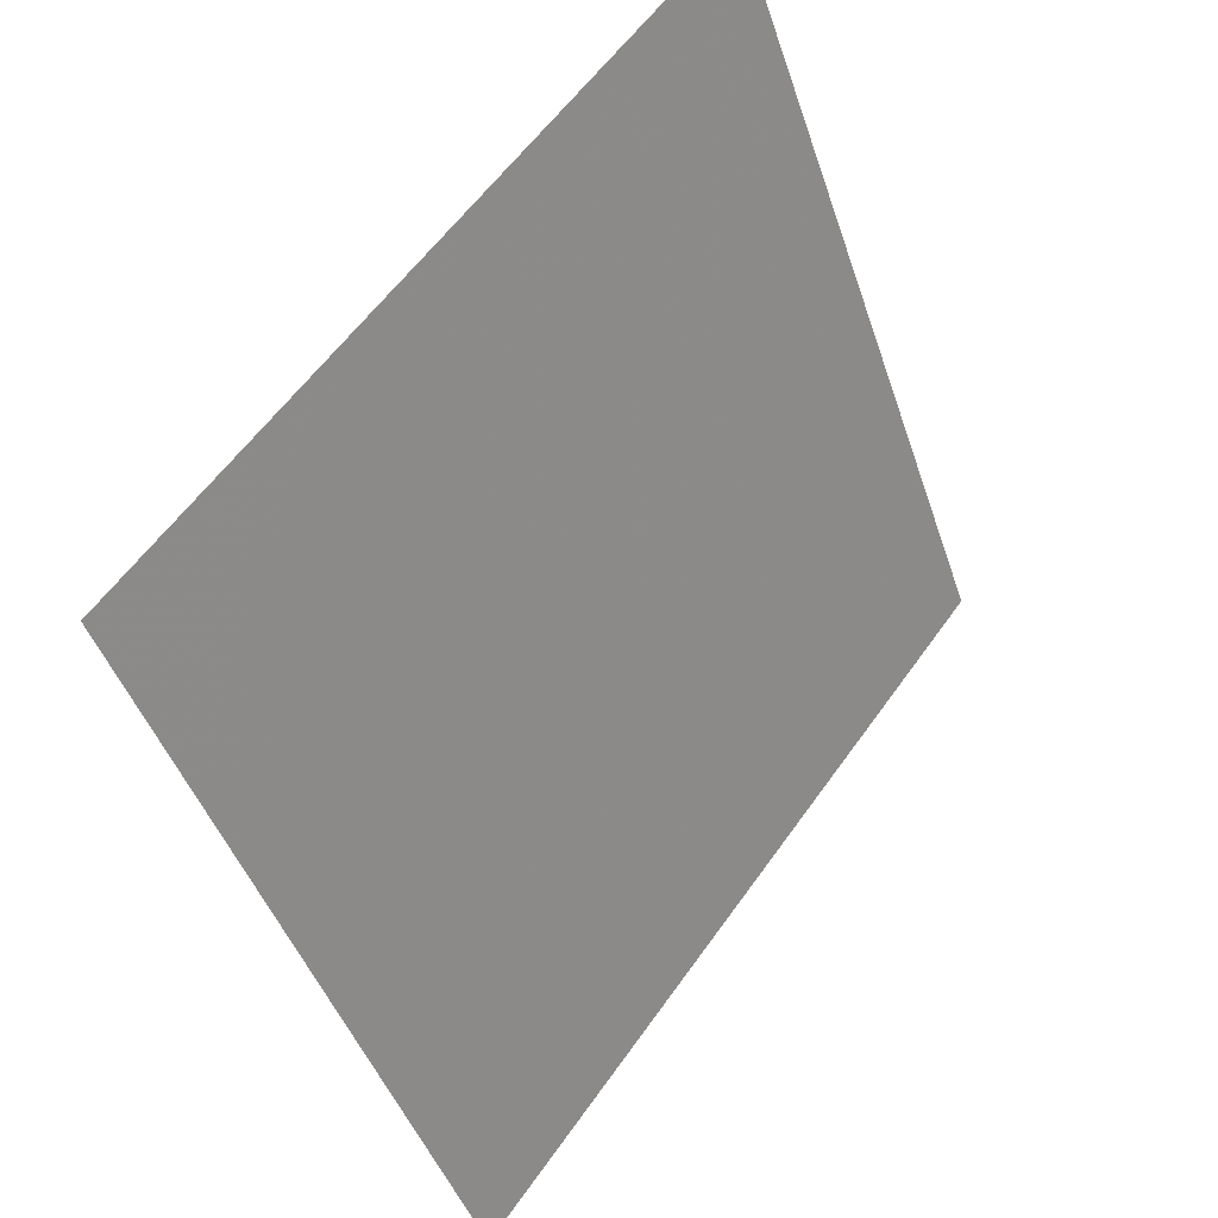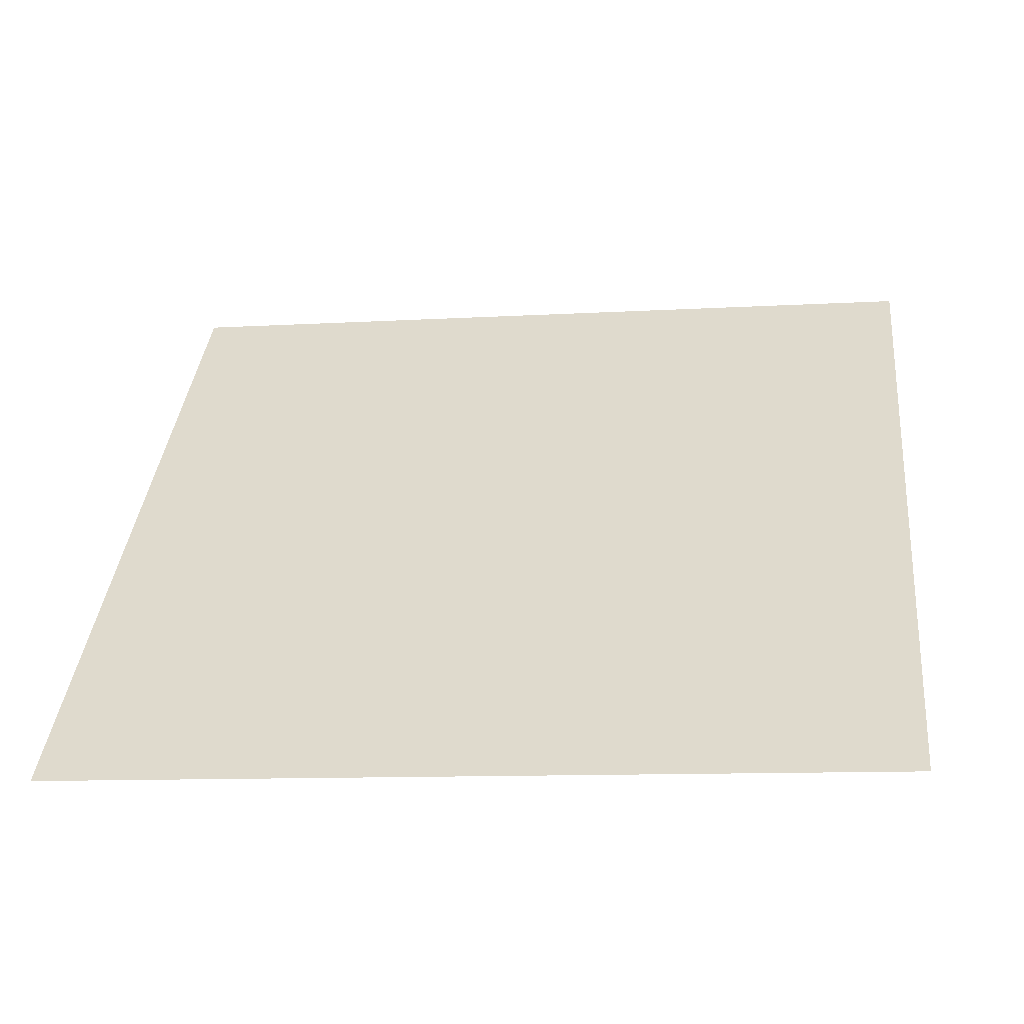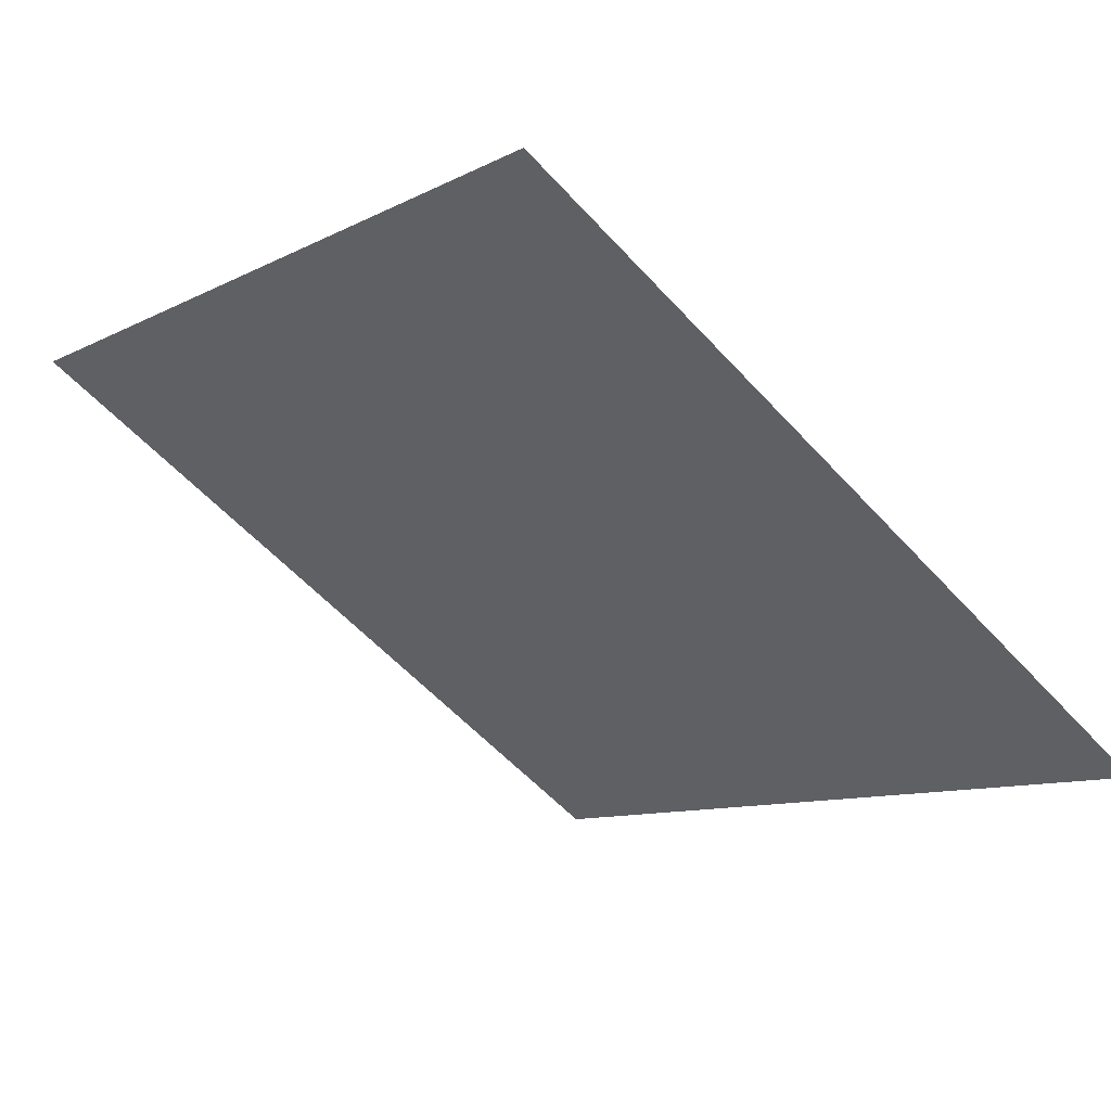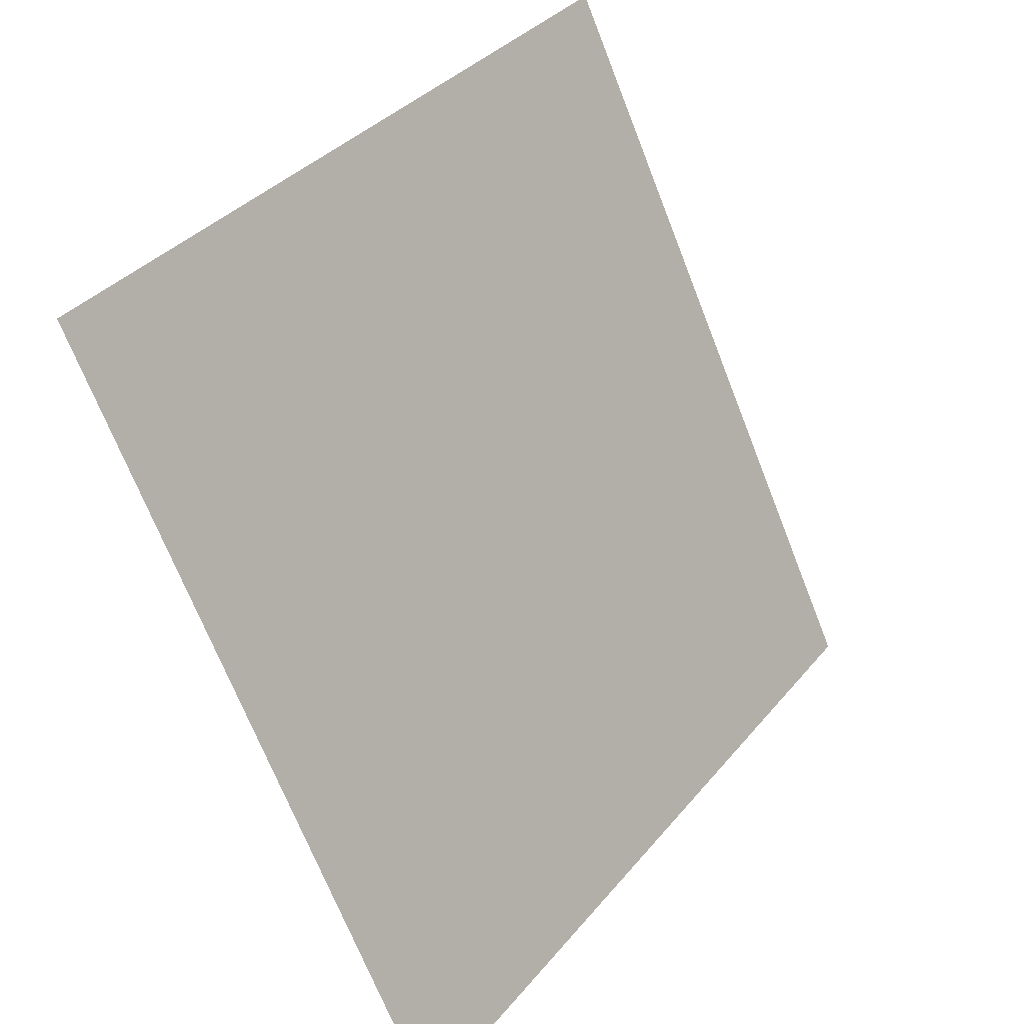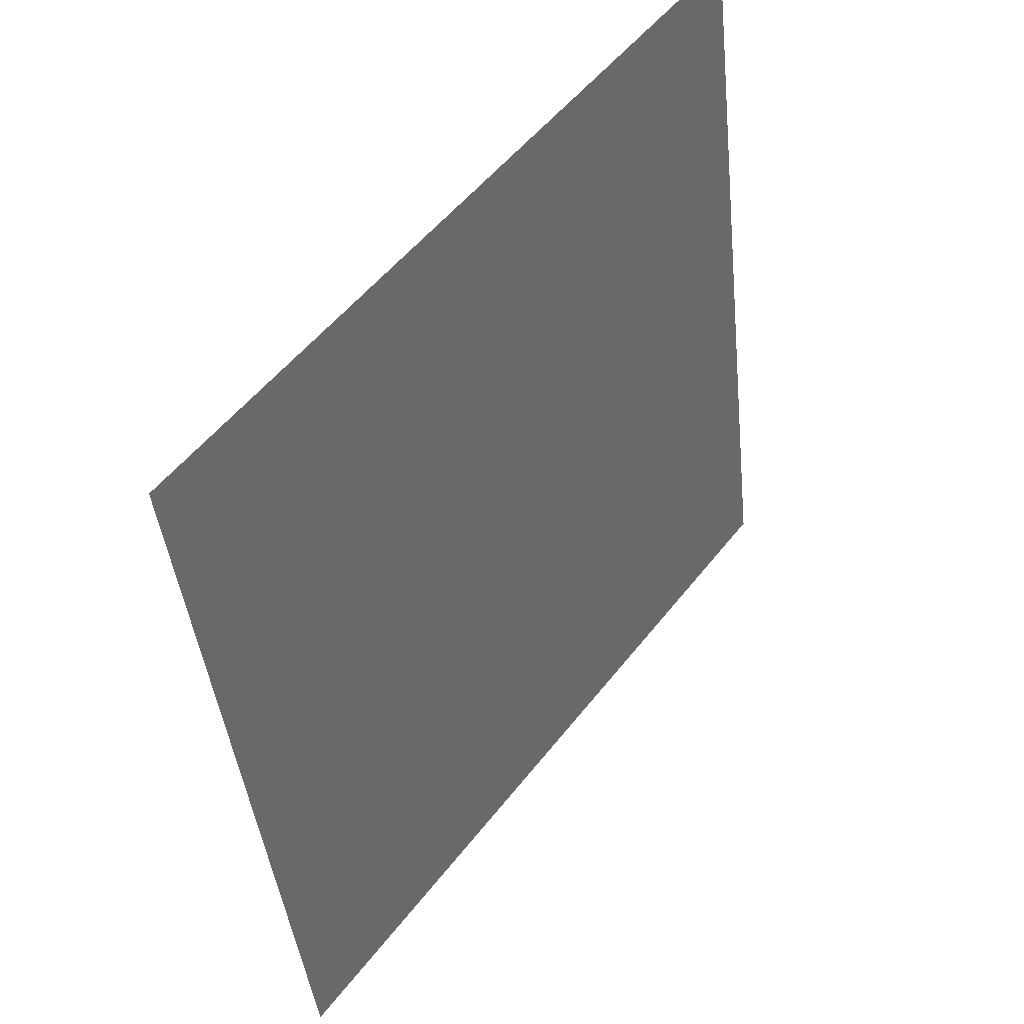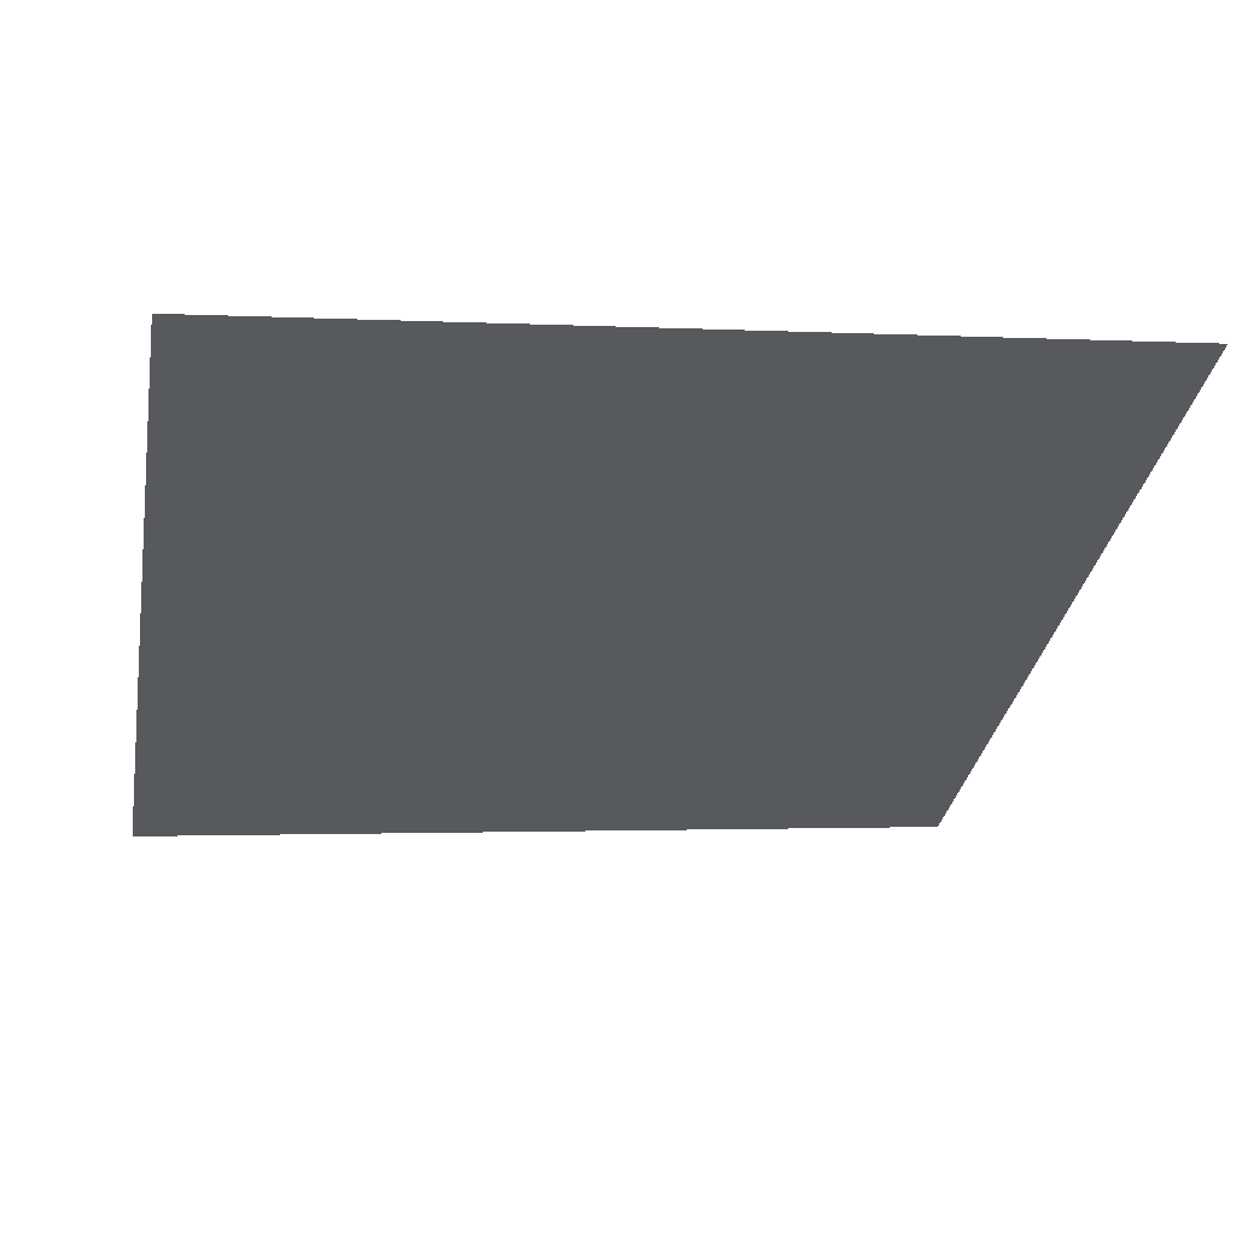
<metadata>
{"format":"obj","ext":"obj","renderer":"f3d","projection":"perspective","resolution":1024,"background":"white","views":[{"elev":-45.7,"azim":106.6,"up":"+Z"},{"elev":-1.3,"azim":-171.8,"up":"+Y"},{"elev":-58.5,"azim":132.2,"up":"+Y"},{"elev":-70.1,"azim":110.0,"up":"+Z"},{"elev":-42.7,"azim":94.5,"up":"+Z"},{"elev":5.4,"azim":-11.1,"up":"+Y"}]}
</metadata>
<code>
v 0.1443 0.5623 0.2114
v 0.1378 0.5625 0.2115
v 0.1379 0.5664 0.2168
v 0.1445 0.5662 0.2167
f 4 3 2 1

</code>
